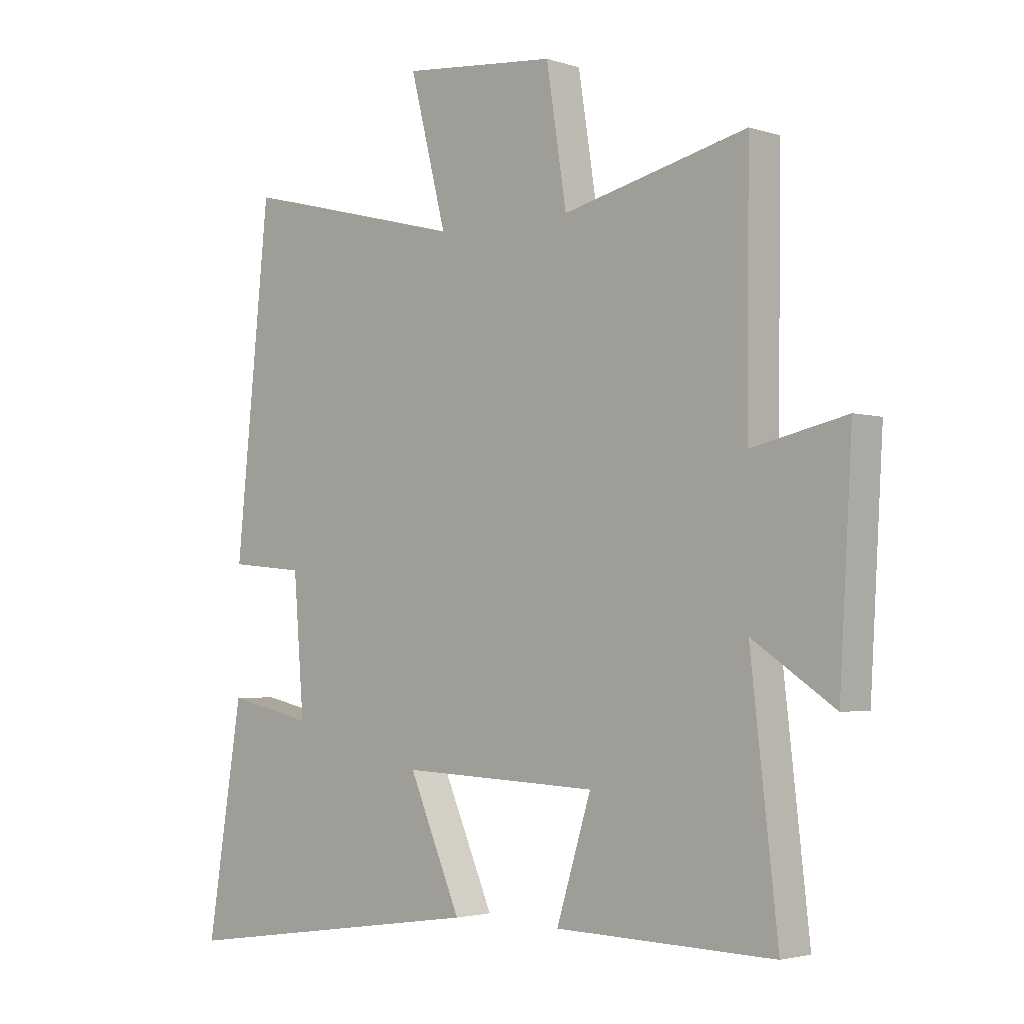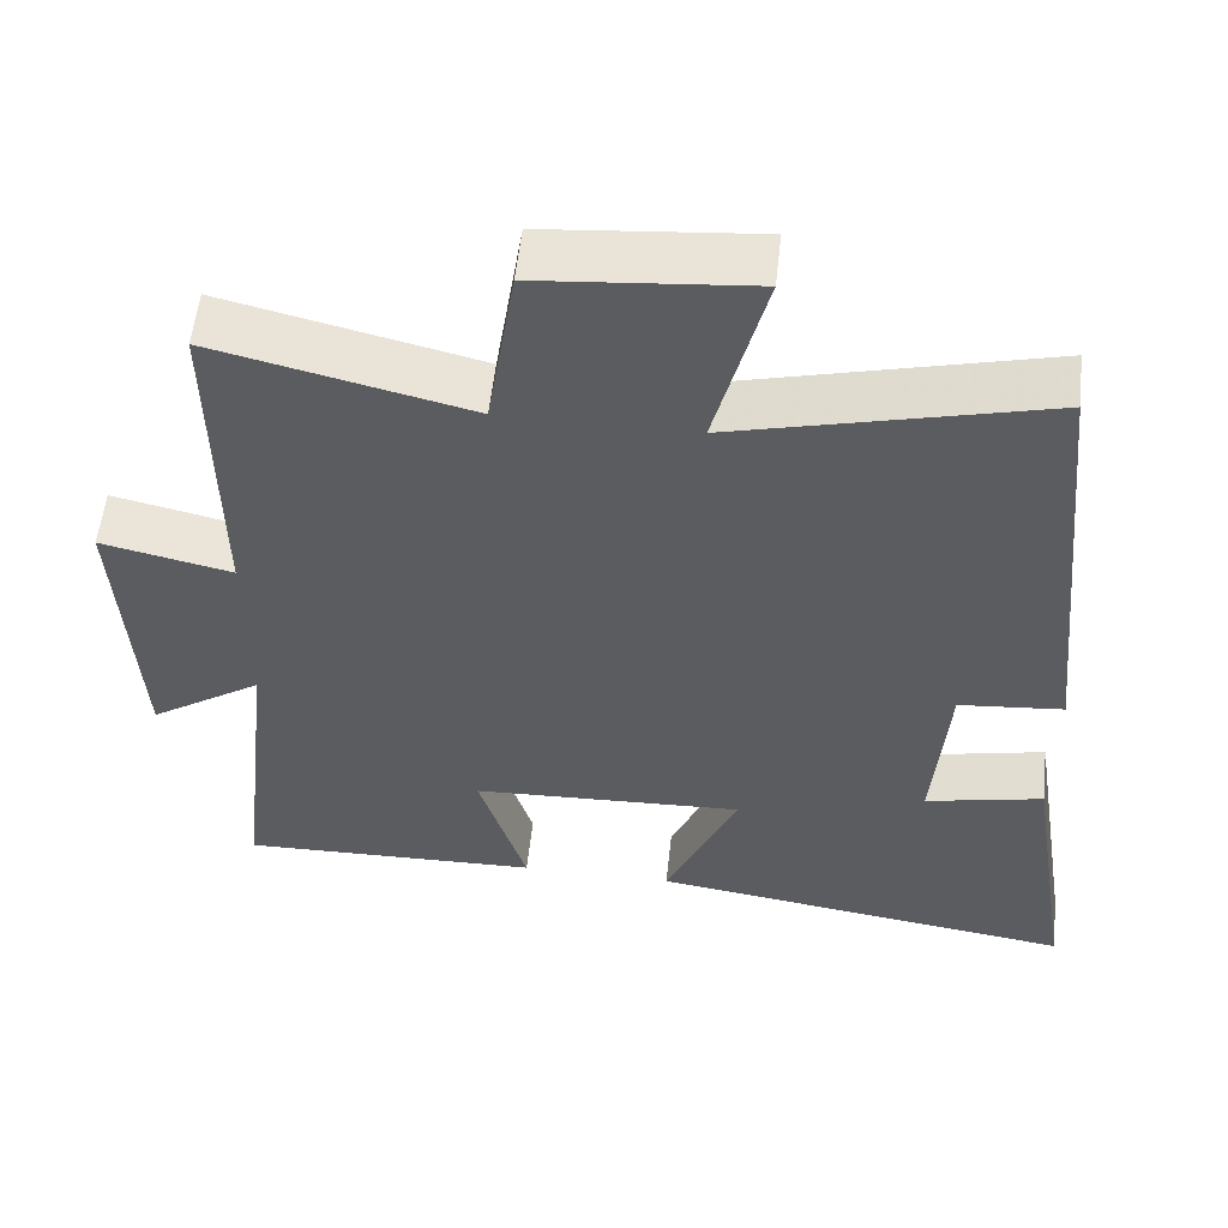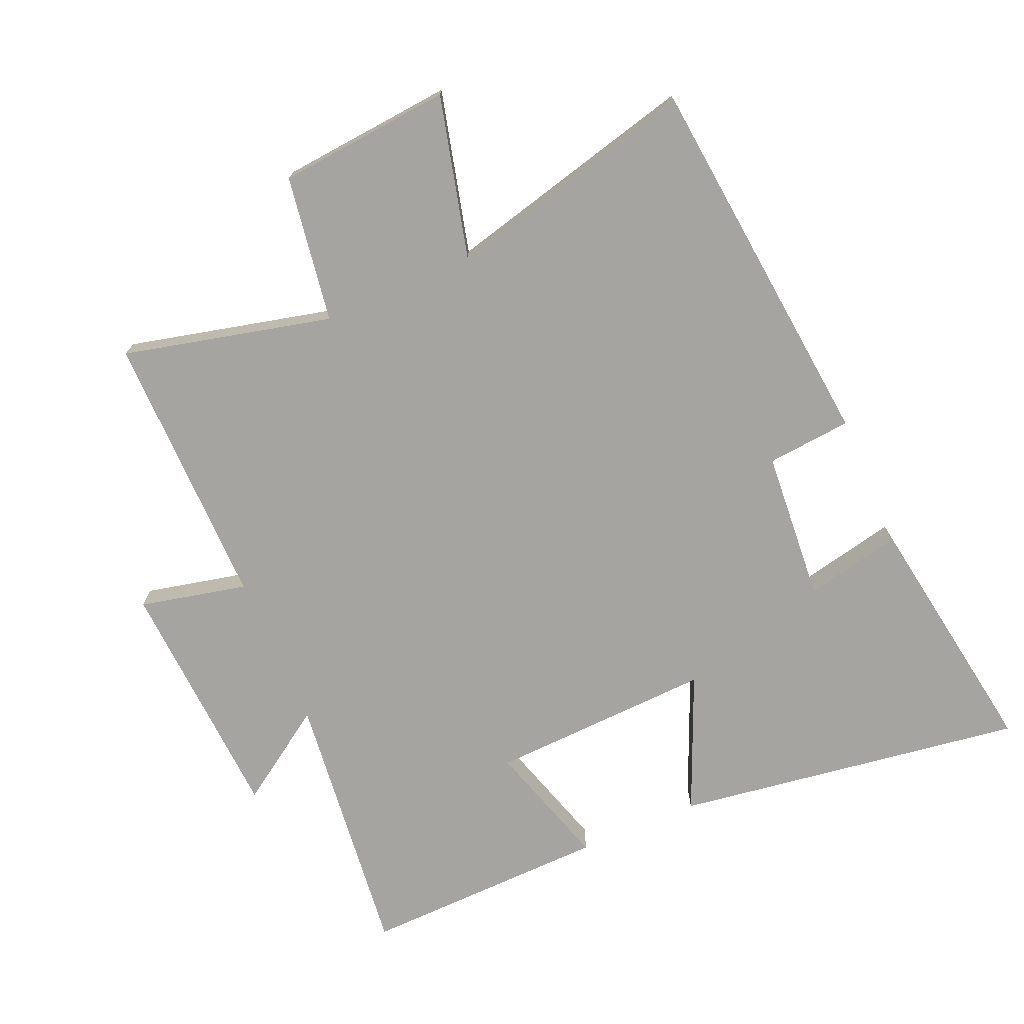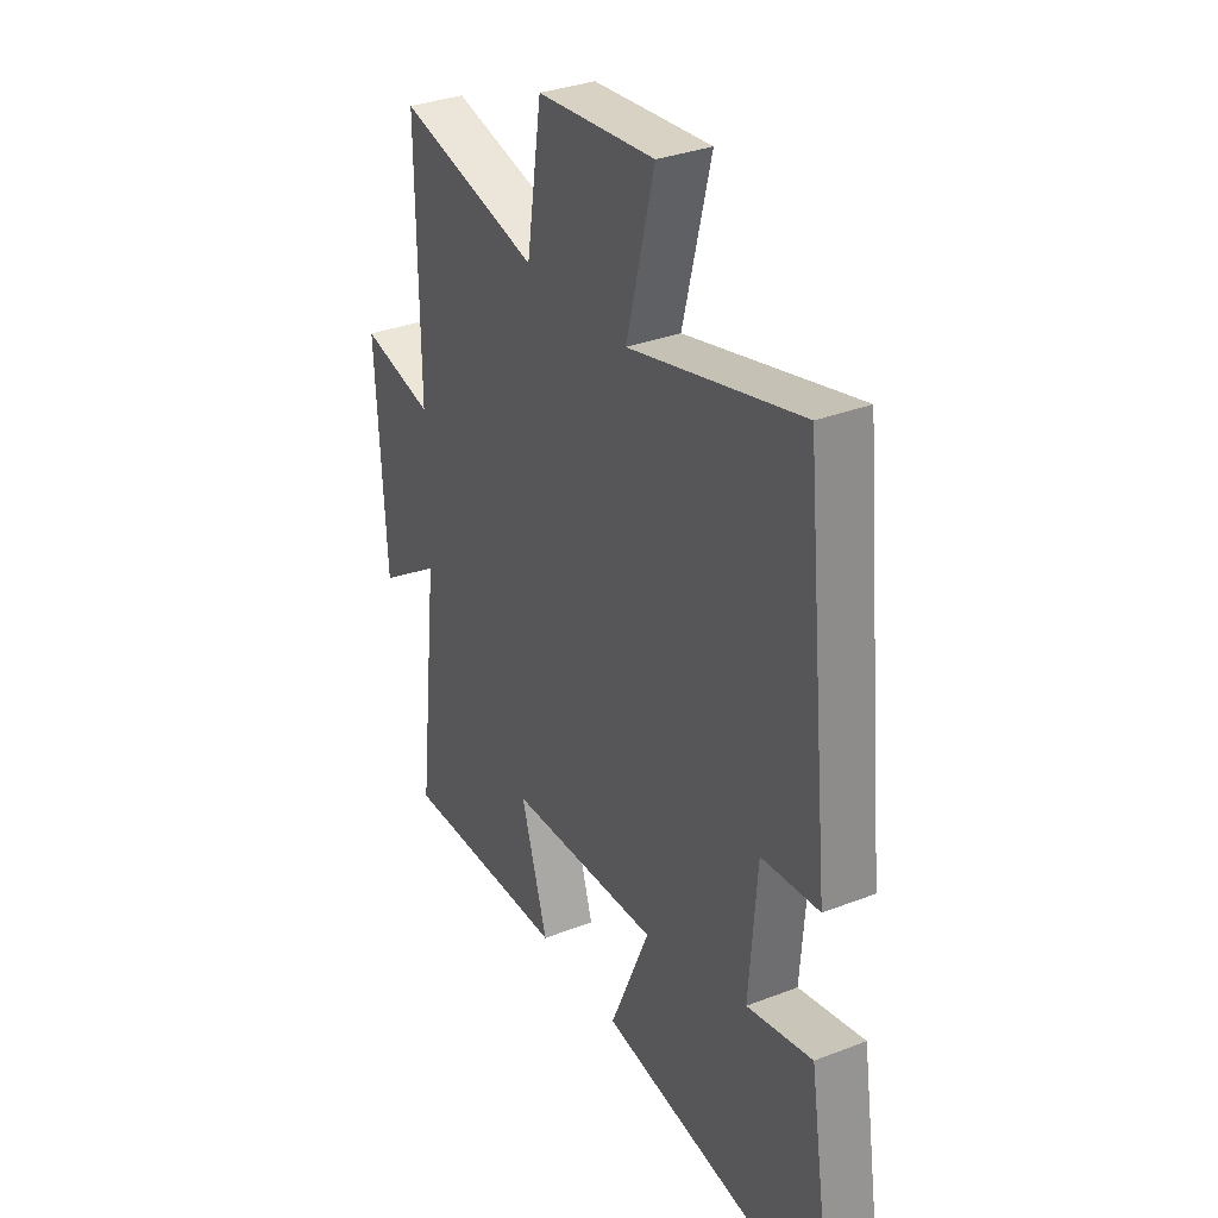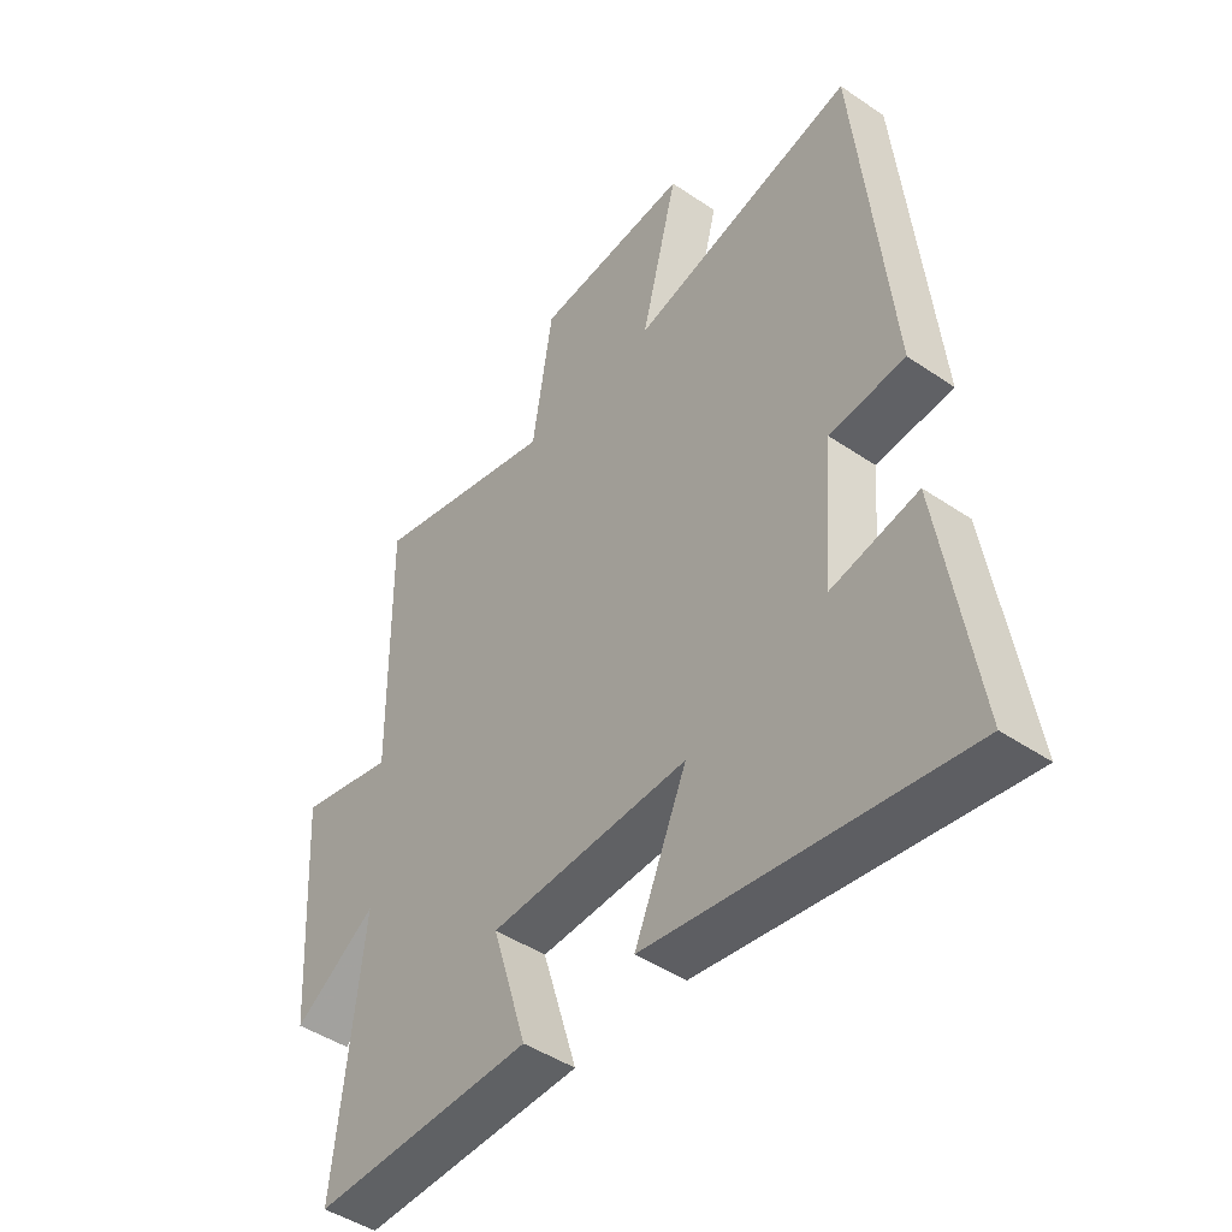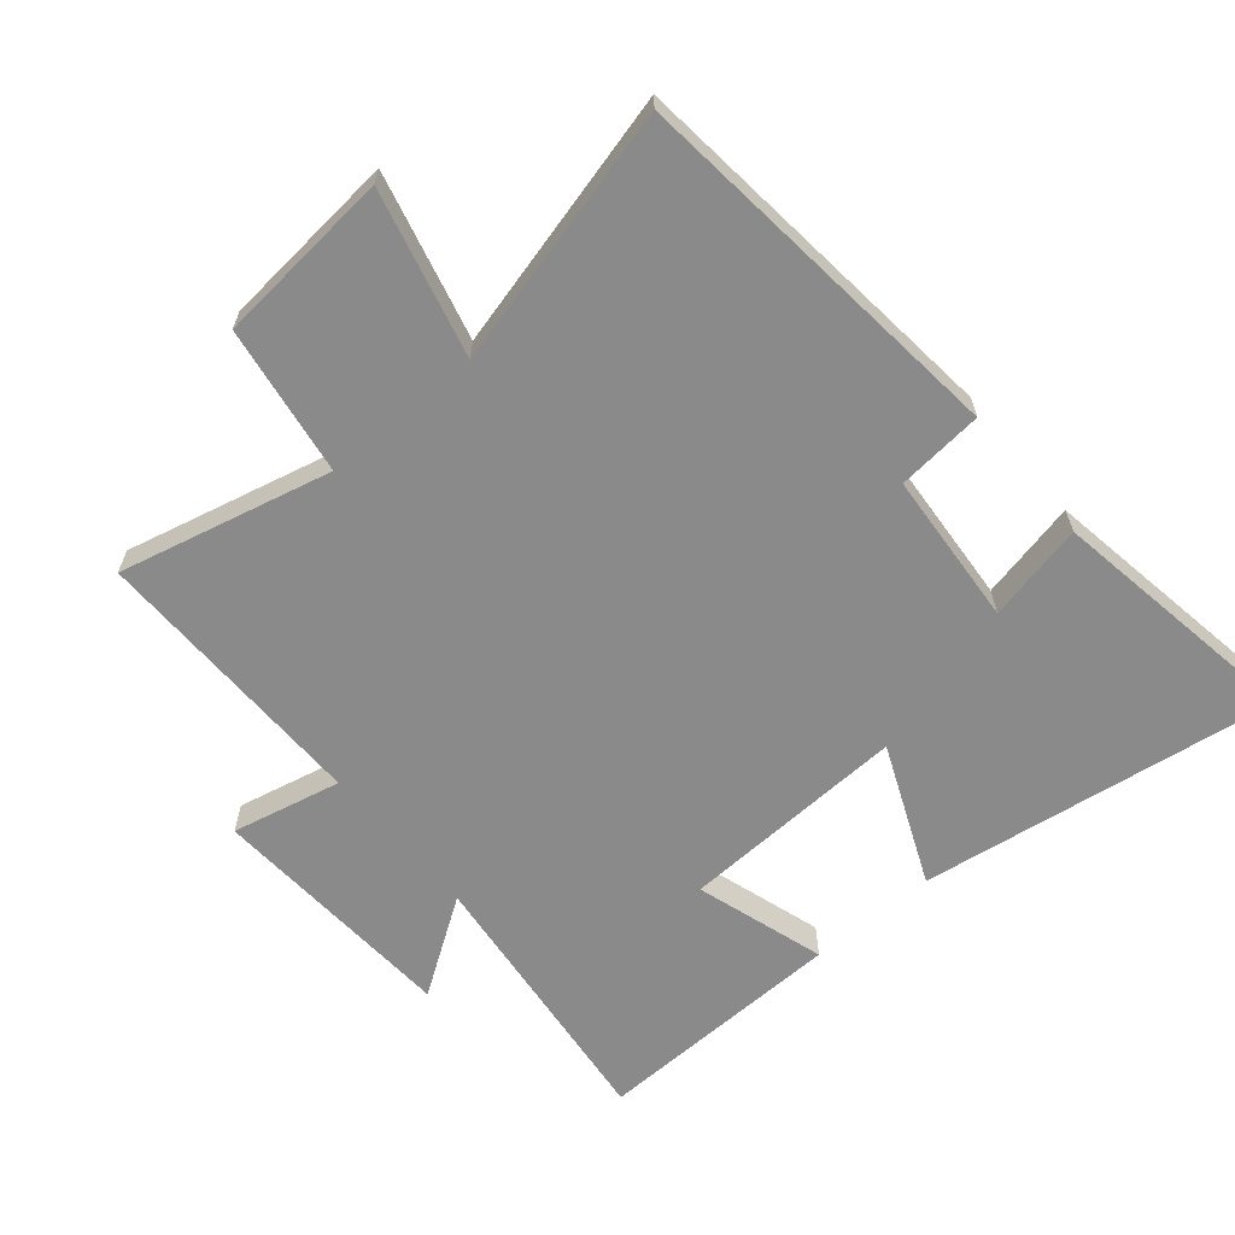
<metadata>
{"format":"obj","ext":"obj","renderer":"f3d","projection":"perspective","resolution":1024,"background":"white","views":[{"elev":-2.8,"azim":-137.9,"up":"+Z"},{"elev":55.8,"azim":6.2,"up":"+Z"},{"elev":-73.3,"azim":23.4,"up":"+Y"},{"elev":32.9,"azim":61.8,"up":"+Z"},{"elev":-45.6,"azim":51.9,"up":"+Z"},{"elev":-63.5,"azim":40.2,"up":"+Y"}]}
</metadata>
<code>
v 0.561 0.07 -0.579
v 0.024 0.07 -0.5
v 0.114 0.07 -0.291
v -0.228 0.07 -0.305
v -0.168 0.07 -0.5
v -0.547 0.07 -0.509
v -0.5 0.07 -0.094
v -0.642 0.07 -0.189
v -0.664 0.07 0.189
v -0.5 0.07 0.152
v -0.504 0.07 0.577
v -0.185 0.07 0.5
v -0.15 0.07 0.725
v 0.116 0.07 0.749
v 0.053 0.07 0.5
v 0.441 0.07 0.598
v 0.5 0.07 0.019
v 0.37 0.07 0.007
v 0.352 0.07 -0.225
v 0.5 0.07 -0.193
v 0.561 0 -0.579
v 0.024 0 -0.5
v 0.114 0 -0.291
v -0.228 0 -0.305
v -0.168 0 -0.5
v -0.547 0 -0.509
v -0.5 0 -0.094
v -0.642 0 -0.189
v -0.664 0 0.189
v -0.5 0 0.152
v -0.504 0 0.577
v -0.185 0 0.5
v -0.15 0 0.725
v 0.116 0 0.749
v 0.053 0 0.5
v 0.441 0 0.598
v 0.5 0 0.019
v 0.37 0 0.007
v 0.352 0 -0.225
v 0.5 0 -0.193
f 1 2 3
f 20 1 3
f 19 20 3
f 18 19 3 4
f 15 16 17 18
f 15 18 4
f 14 15 4
f 13 14 4
f 12 13 4
f 10 11 12 4
f 7 8 9 10
f 7 10 4 5
f 5 6 7
f 23 22 21
f 23 21 40
f 23 40 39
f 24 23 39 38
f 38 37 36 35
f 24 38 35
f 24 35 34
f 24 34 33
f 24 33 32
f 24 32 31 30
f 30 29 28 27
f 25 24 30 27
f 27 26 25
f 1 21 22 2
f 2 22 23 3
f 3 23 24 4
f 4 24 25 5
f 5 25 26 6
f 6 26 27 7
f 7 27 28 8
f 8 28 29 9
f 9 29 30 10
f 10 30 31 11
f 11 31 32 12
f 12 32 33 13
f 13 33 34 14
f 14 34 35 15
f 15 35 36 16
f 16 36 37 17
f 17 37 38 18
f 18 38 39 19
f 19 39 40 20
f 20 40 21 1

</code>
